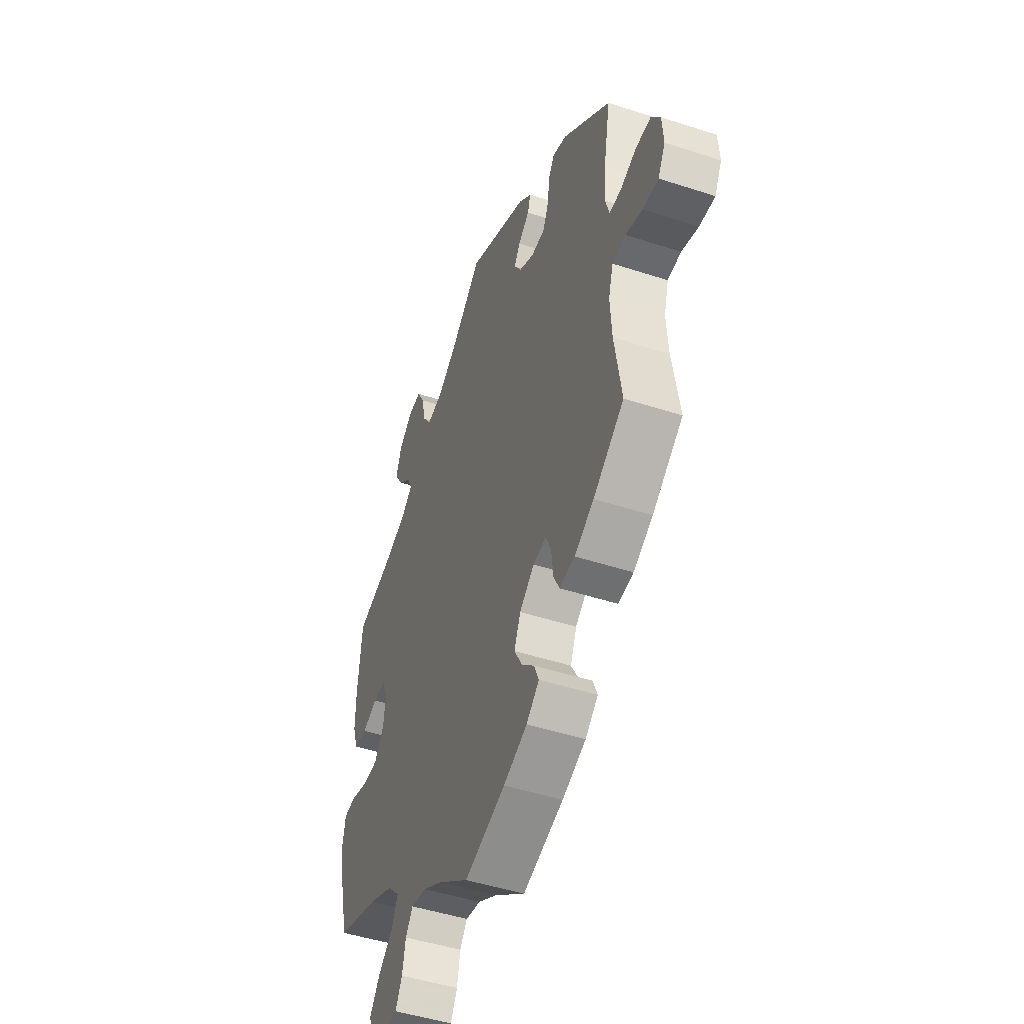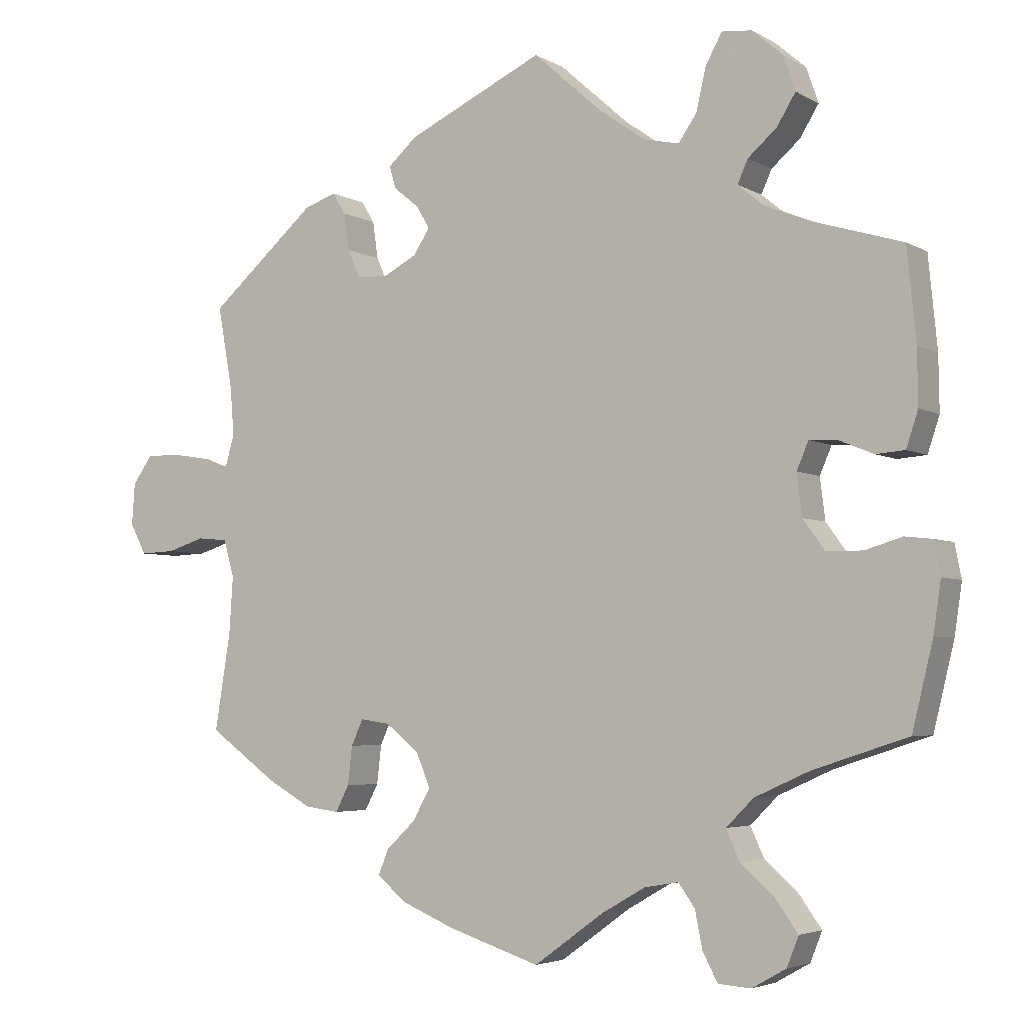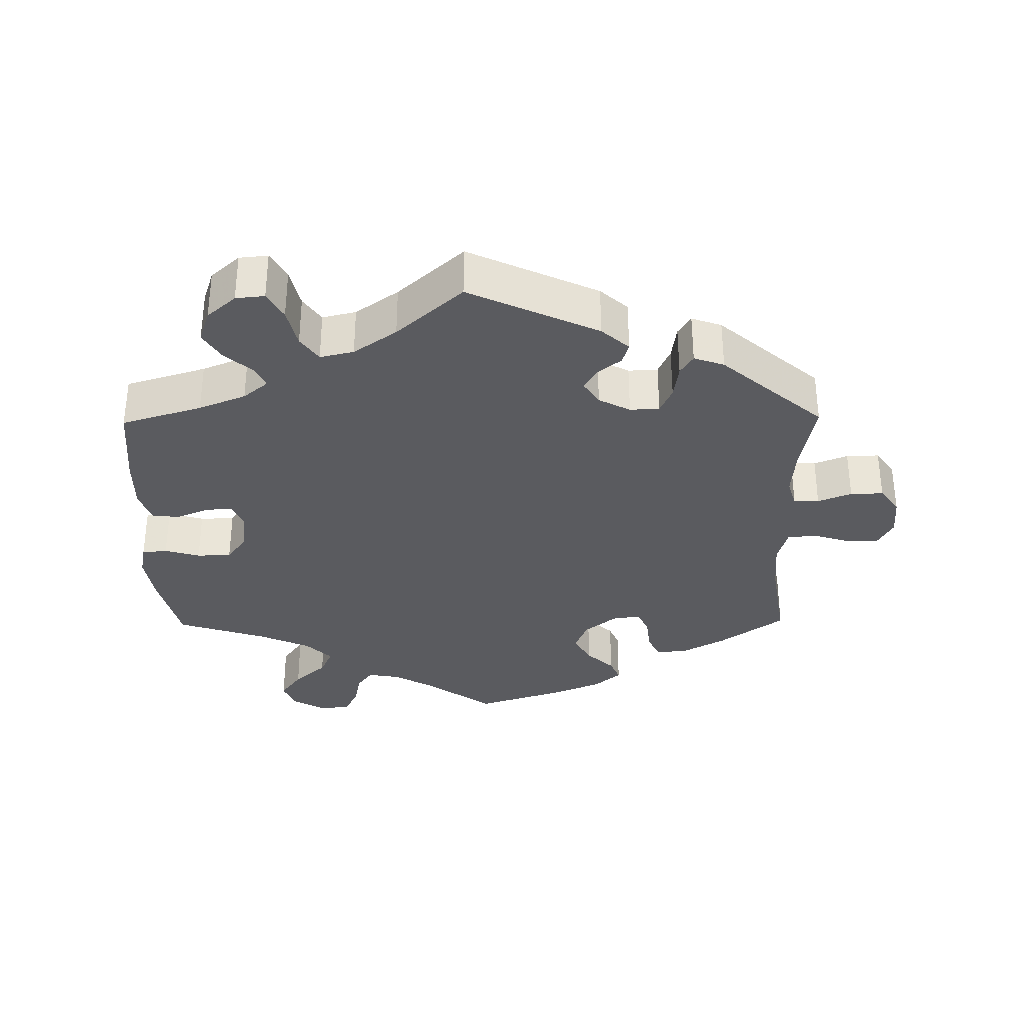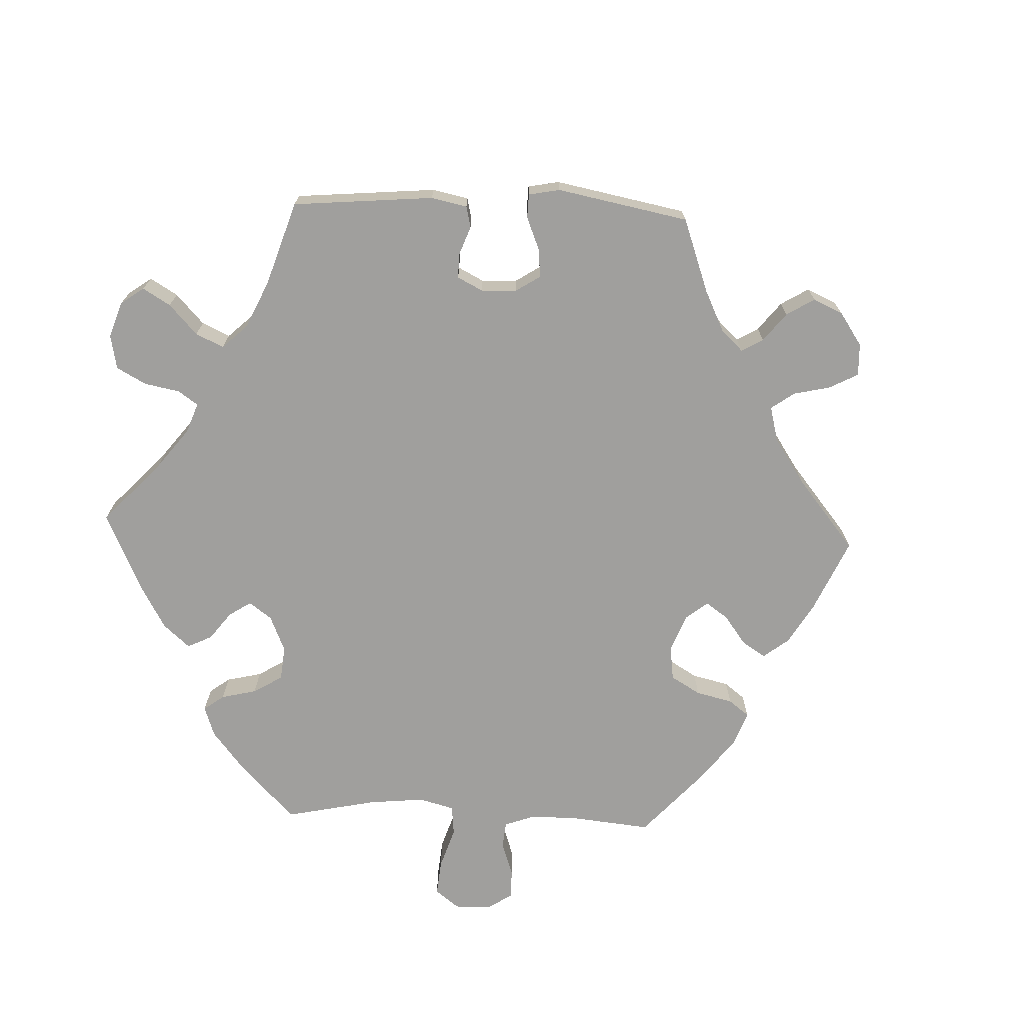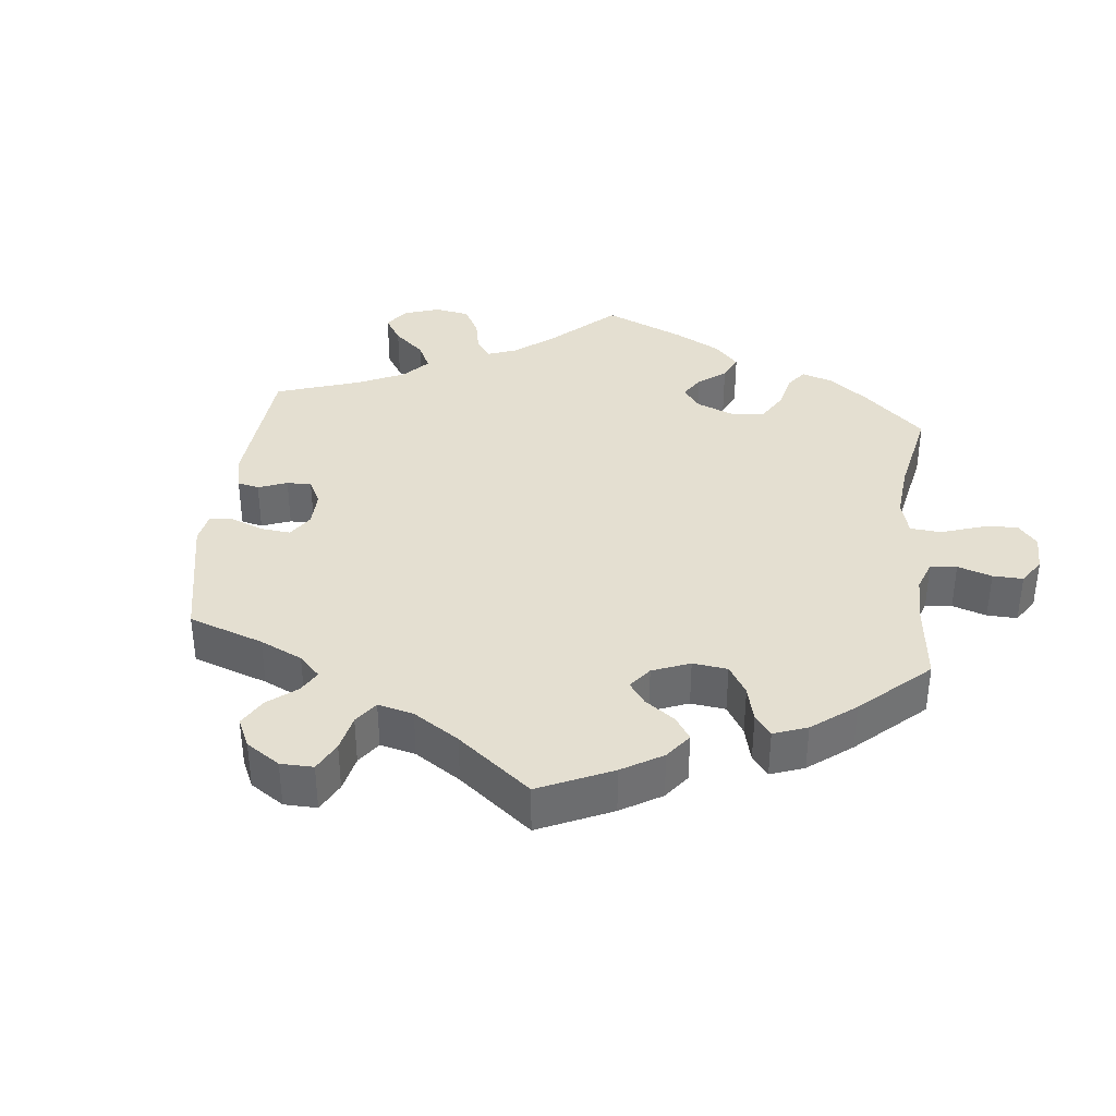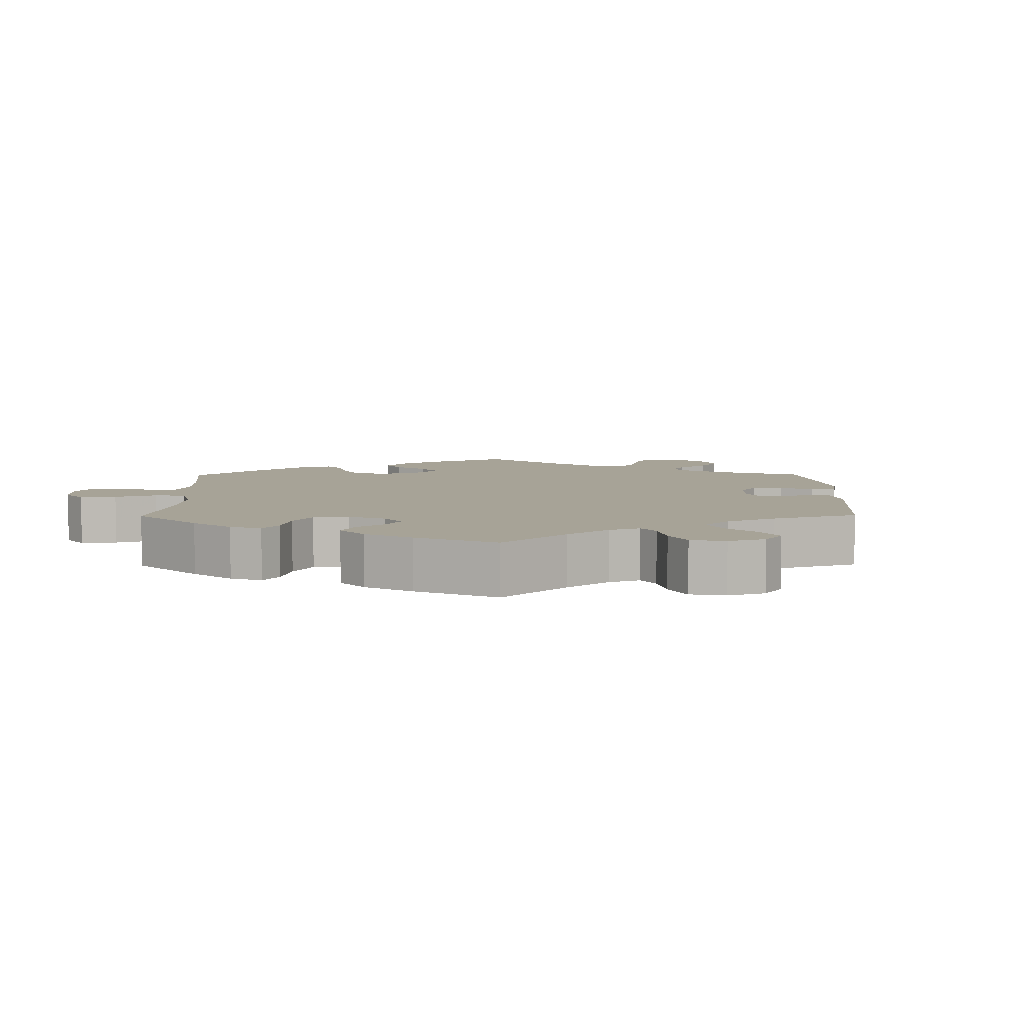
<metadata>
{"format":"obj","ext":"obj","renderer":"f3d","projection":"perspective","resolution":1024,"background":"white","views":[{"elev":-47.3,"azim":69.7,"up":"+Z"},{"elev":-4.2,"azim":-149.8,"up":"+Z"},{"elev":-33.3,"azim":0.8,"up":"+Y"},{"elev":-71.4,"azim":27.7,"up":"+Y"},{"elev":36.8,"azim":126.1,"up":"+Y"},{"elev":6.7,"azim":-60.7,"up":"+Y"}]}
</metadata>
<code>
v 0.183 0.07 0.492
v 0.222 0.07 0.457
v 0.213 0.07 0.427
v 0.179 0.07 0.399
v 0.161 0.07 0.369
v 0.183 0.07 0.335
v 0.228 0.07 0.311
v 0.27 0.07 0.313
v 0.287 0.07 0.351
v 0.294 0.07 0.401
v 0.312 0.07 0.43
v 0.355 0.07 0.415
v 0.5 0.07 0.289
v 0.48 0.07 0.178
v 0.475 0.07 0.112
v 0.487 0.07 0.071
v 0.523 0.07 0.071
v 0.571 0.07 0.09
v 0.618 0.07 0.091
v 0.645 0.07 0.053
v 0.649 0.07 -0.004
v 0.627 0.07 -0.045
v 0.58 0.07 -0.043
v 0.529 0.07 -0.027
v 0.488 0.07 -0.031
v 0.474 0.07 -0.081
v 0.479 0.07 -0.158
v 0.5 0.07 -0.289
v 0.407 0.07 -0.356
v 0.348 0.07 -0.389
v 0.302 0.07 -0.395
v 0.284 0.07 -0.36
v 0.278 0.07 -0.308
v 0.262 0.07 -0.273
v 0.222 0.07 -0.279
v 0.177 0.07 -0.315
v 0.158 0.07 -0.361
v 0.182 0.07 -0.404
v 0.221 0.07 -0.441
v 0.235 0.07 -0.475
v 0.196 0.07 -0.508
v 0.124 0.07 -0.538
v 0 0.07 -0.578
v -0.094 0.07 -0.51
v -0.153 0.07 -0.476
v -0.199 0.07 -0.468
v -0.221 0.07 -0.499
v -0.231 0.07 -0.549
v -0.251 0.07 -0.587
v -0.295 0.07 -0.59
v -0.341 0.07 -0.564
v -0.357 0.07 -0.524
v -0.327 0.07 -0.482
v -0.281 0.07 -0.441
v -0.263 0.07 -0.401
v -0.3 0.07 -0.364
v -0.373 0.07 -0.331
v -0.501 0.07 -0.289
v -0.529 0.07 -0.174
v -0.539 0.07 -0.106
v -0.53 0.07 -0.061
v -0.494 0.07 -0.057
v -0.444 0.07 -0.072
v -0.395 0.07 -0.071
v -0.366 0.07 -0.031
v -0.359 0.07 0.025
v -0.375 0.07 0.062
v -0.413 0.07 0.06
v -0.459 0.07 0.041
v -0.498 0.07 0.044
v -0.514 0.07 0.092
v -0.513 0.07 0.166
v -0.501 0.07 0.289
v -0.386 0.07 0.324
v -0.319 0.07 0.351
v -0.284 0.07 0.38
v -0.298 0.07 0.411
v -0.337 0.07 0.445
v -0.362 0.07 0.486
v -0.346 0.07 0.533
v -0.305 0.07 0.569
v -0.264 0.07 0.573
v -0.242 0.07 0.533
v -0.229 0.07 0.476
v -0.204 0.07 0.44
v -0.156 0.07 0.451
v -0.095 0.07 0.494
v -0.001 0.07 0.578
v 0.183 0 0.492
v 0.222 0 0.457
v 0.213 0 0.427
v 0.179 0 0.399
v 0.161 0 0.369
v 0.183 0 0.335
v 0.228 0 0.311
v 0.27 0 0.313
v 0.287 0 0.351
v 0.294 0 0.401
v 0.312 0 0.43
v 0.355 0 0.415
v 0.5 0 0.289
v 0.48 0 0.178
v 0.475 0 0.112
v 0.487 0 0.071
v 0.523 0 0.071
v 0.571 0 0.09
v 0.618 0 0.091
v 0.645 0 0.053
v 0.649 0 -0.004
v 0.627 0 -0.045
v 0.58 0 -0.043
v 0.529 0 -0.027
v 0.488 0 -0.031
v 0.474 0 -0.081
v 0.479 0 -0.158
v 0.5 0 -0.289
v 0.407 0 -0.356
v 0.348 0 -0.389
v 0.302 0 -0.395
v 0.284 0 -0.36
v 0.278 0 -0.308
v 0.262 0 -0.273
v 0.222 0 -0.279
v 0.177 0 -0.315
v 0.158 0 -0.361
v 0.182 0 -0.404
v 0.221 0 -0.441
v 0.235 0 -0.475
v 0.196 0 -0.508
v 0.124 0 -0.538
v 0 0 -0.578
v -0.094 0 -0.51
v -0.153 0 -0.476
v -0.199 0 -0.468
v -0.221 0 -0.499
v -0.231 0 -0.549
v -0.251 0 -0.587
v -0.295 0 -0.59
v -0.341 0 -0.564
v -0.357 0 -0.524
v -0.327 0 -0.482
v -0.281 0 -0.441
v -0.263 0 -0.401
v -0.3 0 -0.364
v -0.373 0 -0.331
v -0.501 0 -0.289
v -0.529 0 -0.174
v -0.539 0 -0.106
v -0.53 0 -0.061
v -0.494 0 -0.057
v -0.444 0 -0.072
v -0.395 0 -0.071
v -0.366 0 -0.031
v -0.359 0 0.025
v -0.375 0 0.062
v -0.413 0 0.06
v -0.459 0 0.041
v -0.498 0 0.044
v -0.514 0 0.092
v -0.513 0 0.166
v -0.501 0 0.289
v -0.386 0 0.324
v -0.319 0 0.351
v -0.284 0 0.38
v -0.298 0 0.411
v -0.337 0 0.445
v -0.362 0 0.486
v -0.346 0 0.533
v -0.305 0 0.569
v -0.264 0 0.573
v -0.242 0 0.533
v -0.229 0 0.476
v -0.204 0 0.44
v -0.156 0 0.451
v -0.095 0 0.494
v -0.001 0 0.578
f 87 88 1 2
f 86 87 2 3
f 85 86 3 4
f 81 82 83 84
f 81 84 85
f 80 81 85
f 77 78 79 80
f 76 77 80 85
f 75 76 85 4
f 71 72 73 74
f 68 69 70 71
f 67 68 71 74
f 66 67 74 75
f 60 61 62 63
f 60 63 64
f 57 58 59 60
f 56 57 60 64
f 55 56 64 65
f 51 52 53 54
f 49 50 51 54
f 47 48 49 54
f 46 47 54 55
f 45 46 55 65
f 41 42 43 44
f 38 39 40 41
f 37 38 41 44
f 36 37 44 45
f 30 31 32 33
f 30 33 34
f 27 28 29 30
f 26 27 30 34
f 25 26 34 35
f 21 22 23 24
f 21 24 25
f 20 21 25
f 17 18 19 20
f 16 17 20 25
f 15 16 25 35
f 11 12 13 14
f 9 10 11 14
f 8 9 14 15
f 7 8 15 35
f 66 75 4 5
f 65 66 5 6
f 35 36 45 65
f 6 7 35 65
f 90 89 176 175
f 91 90 175 174
f 92 91 174 173
f 172 171 170 169
f 173 172 169
f 173 169 168
f 168 167 166 165
f 173 168 165 164
f 92 173 164 163
f 162 161 160 159
f 159 158 157 156
f 162 159 156 155
f 163 162 155 154
f 151 150 149 148
f 152 151 148
f 148 147 146 145
f 152 148 145 144
f 153 152 144 143
f 142 141 140 139
f 142 139 138 137
f 142 137 136 135
f 143 142 135 134
f 153 143 134 133
f 132 131 130 129
f 129 128 127 126
f 132 129 126 125
f 133 132 125 124
f 121 120 119 118
f 122 121 118
f 118 117 116 115
f 122 118 115 114
f 123 122 114 113
f 112 111 110 109
f 113 112 109
f 113 109 108
f 108 107 106 105
f 113 108 105 104
f 123 113 104 103
f 102 101 100 99
f 102 99 98 97
f 103 102 97 96
f 123 103 96 95
f 93 92 163 154
f 94 93 154 153
f 153 133 124 123
f 153 123 95 94
f 1 89 90 2
f 2 90 91 3
f 3 91 92 4
f 4 92 93 5
f 5 93 94 6
f 6 94 95 7
f 7 95 96 8
f 8 96 97 9
f 9 97 98 10
f 10 98 99 11
f 11 99 100 12
f 12 100 101 13
f 13 101 102 14
f 14 102 103 15
f 15 103 104 16
f 16 104 105 17
f 17 105 106 18
f 18 106 107 19
f 19 107 108 20
f 20 108 109 21
f 21 109 110 22
f 22 110 111 23
f 23 111 112 24
f 24 112 113 25
f 25 113 114 26
f 26 114 115 27
f 27 115 116 28
f 28 116 117 29
f 29 117 118 30
f 30 118 119 31
f 31 119 120 32
f 32 120 121 33
f 33 121 122 34
f 34 122 123 35
f 35 123 124 36
f 36 124 125 37
f 37 125 126 38
f 38 126 127 39
f 39 127 128 40
f 40 128 129 41
f 41 129 130 42
f 42 130 131 43
f 43 131 132 44
f 44 132 133 45
f 45 133 134 46
f 46 134 135 47
f 47 135 136 48
f 48 136 137 49
f 49 137 138 50
f 50 138 139 51
f 51 139 140 52
f 52 140 141 53
f 53 141 142 54
f 54 142 143 55
f 55 143 144 56
f 56 144 145 57
f 57 145 146 58
f 58 146 147 59
f 59 147 148 60
f 60 148 149 61
f 61 149 150 62
f 62 150 151 63
f 63 151 152 64
f 64 152 153 65
f 65 153 154 66
f 66 154 155 67
f 67 155 156 68
f 68 156 157 69
f 69 157 158 70
f 70 158 159 71
f 71 159 160 72
f 72 160 161 73
f 73 161 162 74
f 74 162 163 75
f 75 163 164 76
f 76 164 165 77
f 77 165 166 78
f 78 166 167 79
f 79 167 168 80
f 80 168 169 81
f 81 169 170 82
f 82 170 171 83
f 83 171 172 84
f 84 172 173 85
f 85 173 174 86
f 86 174 175 87
f 87 175 176 88
f 88 176 89 1

</code>
